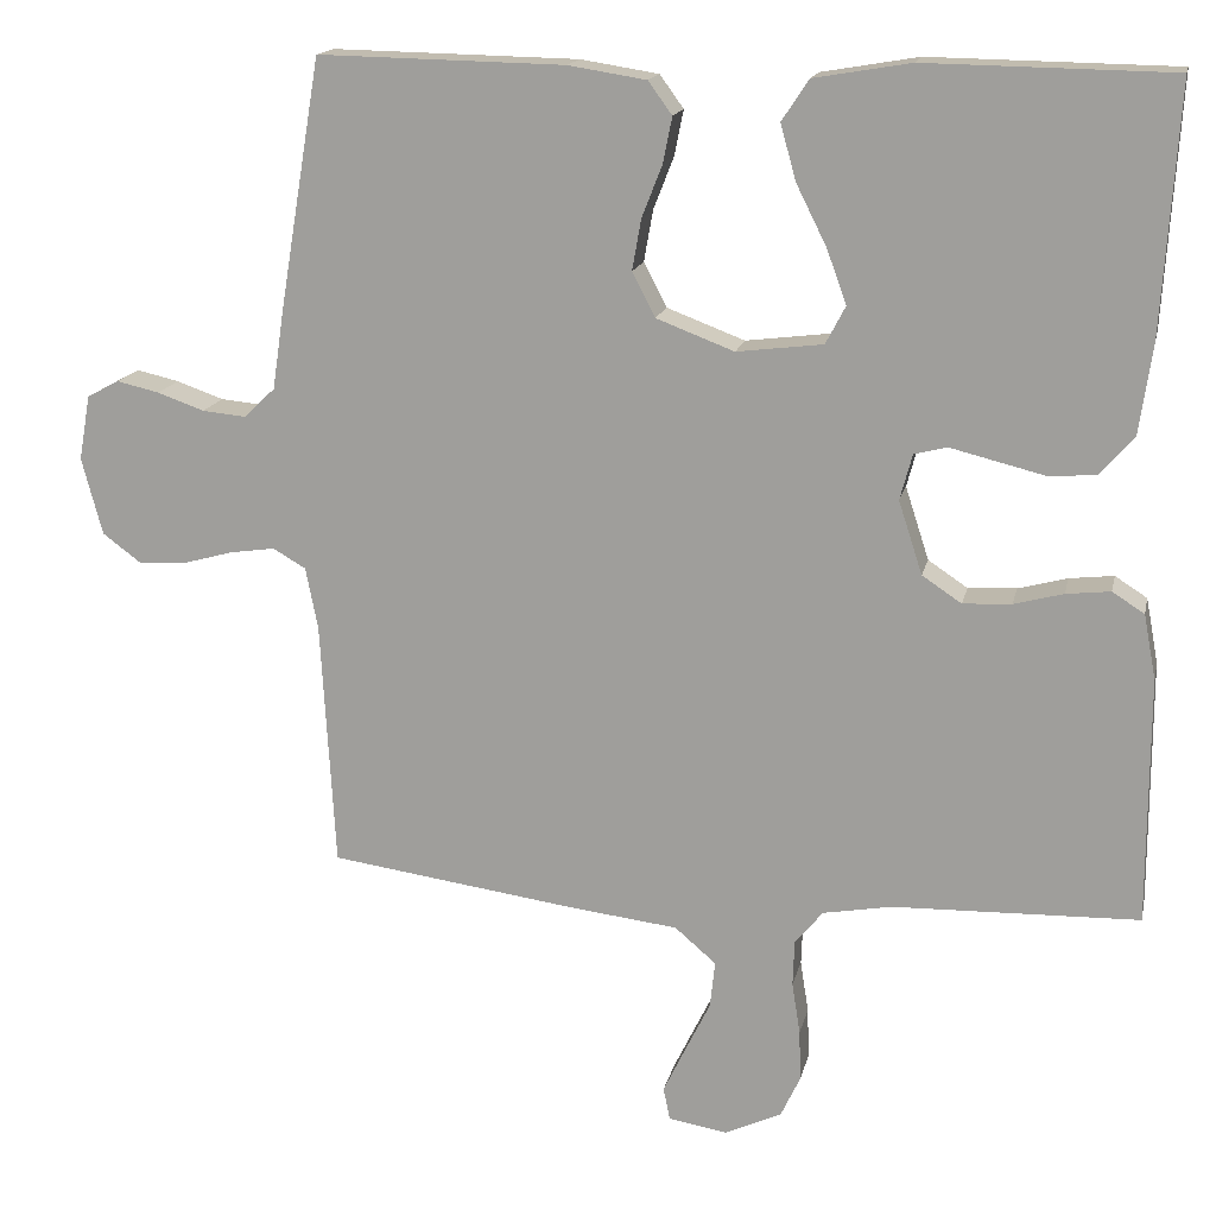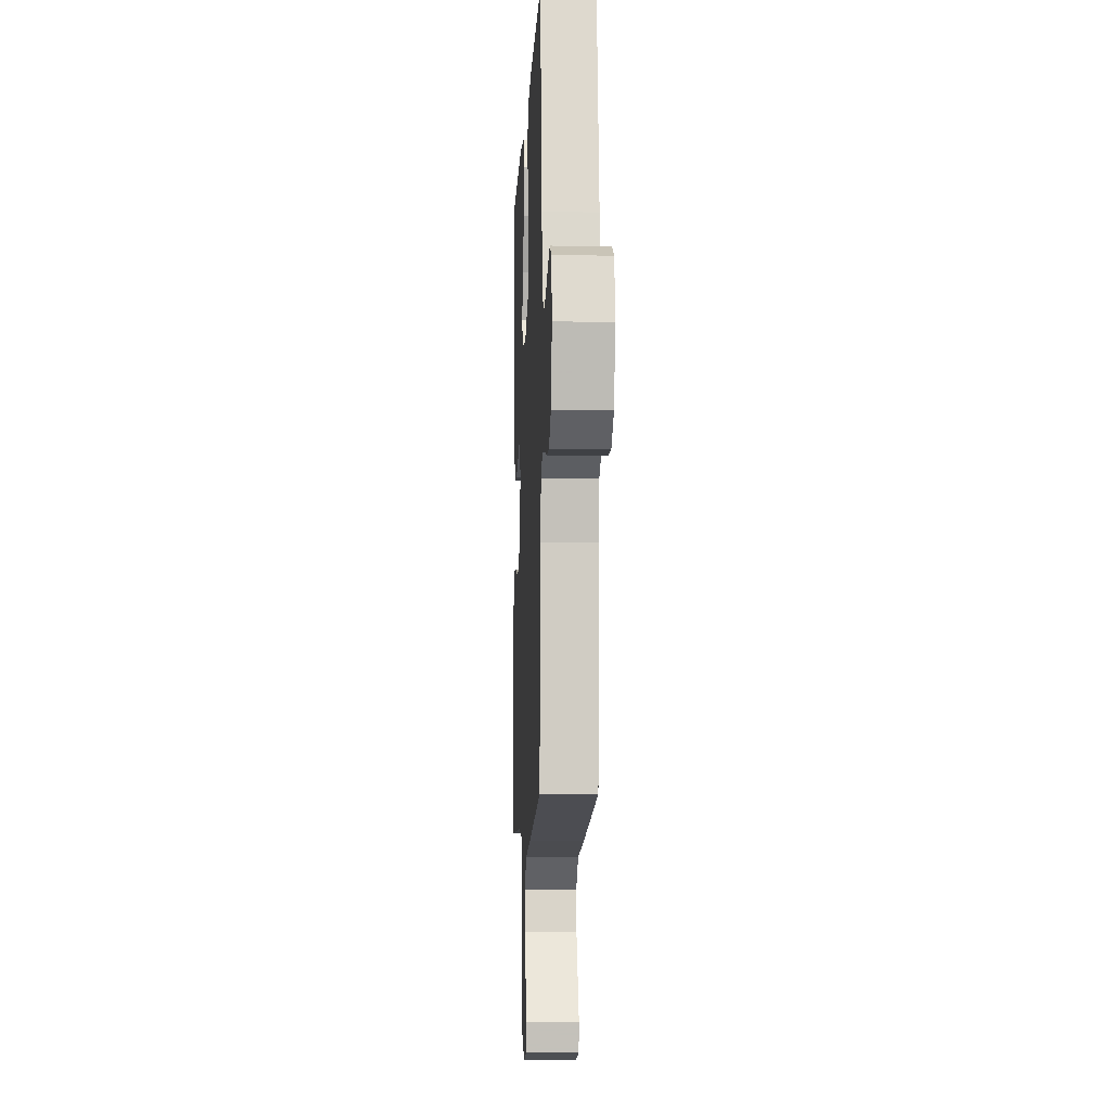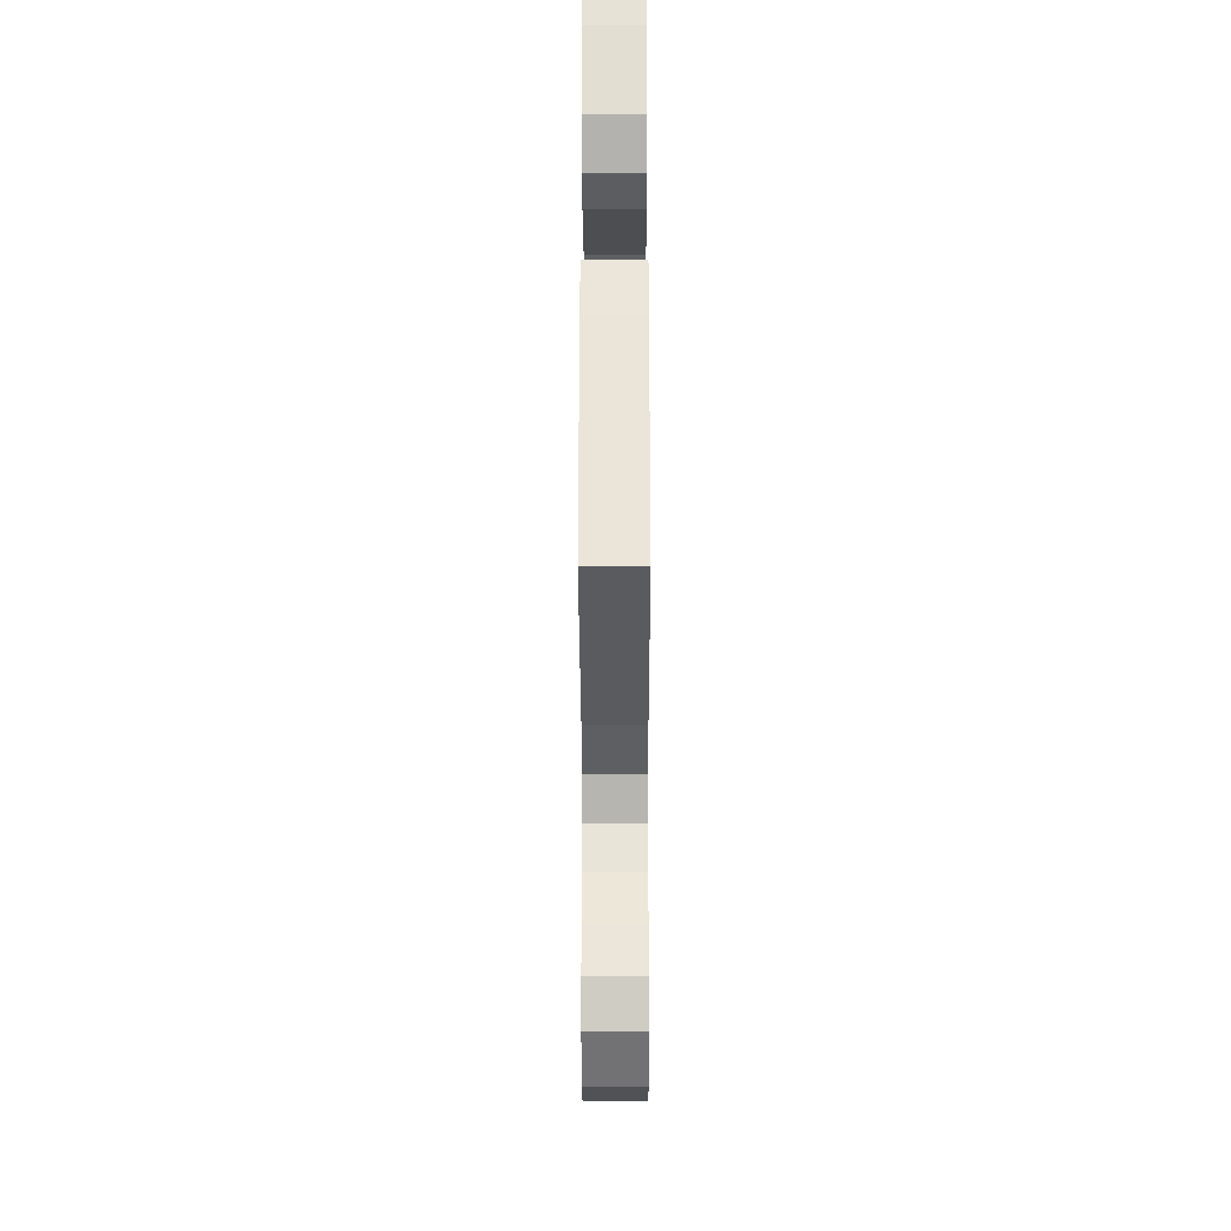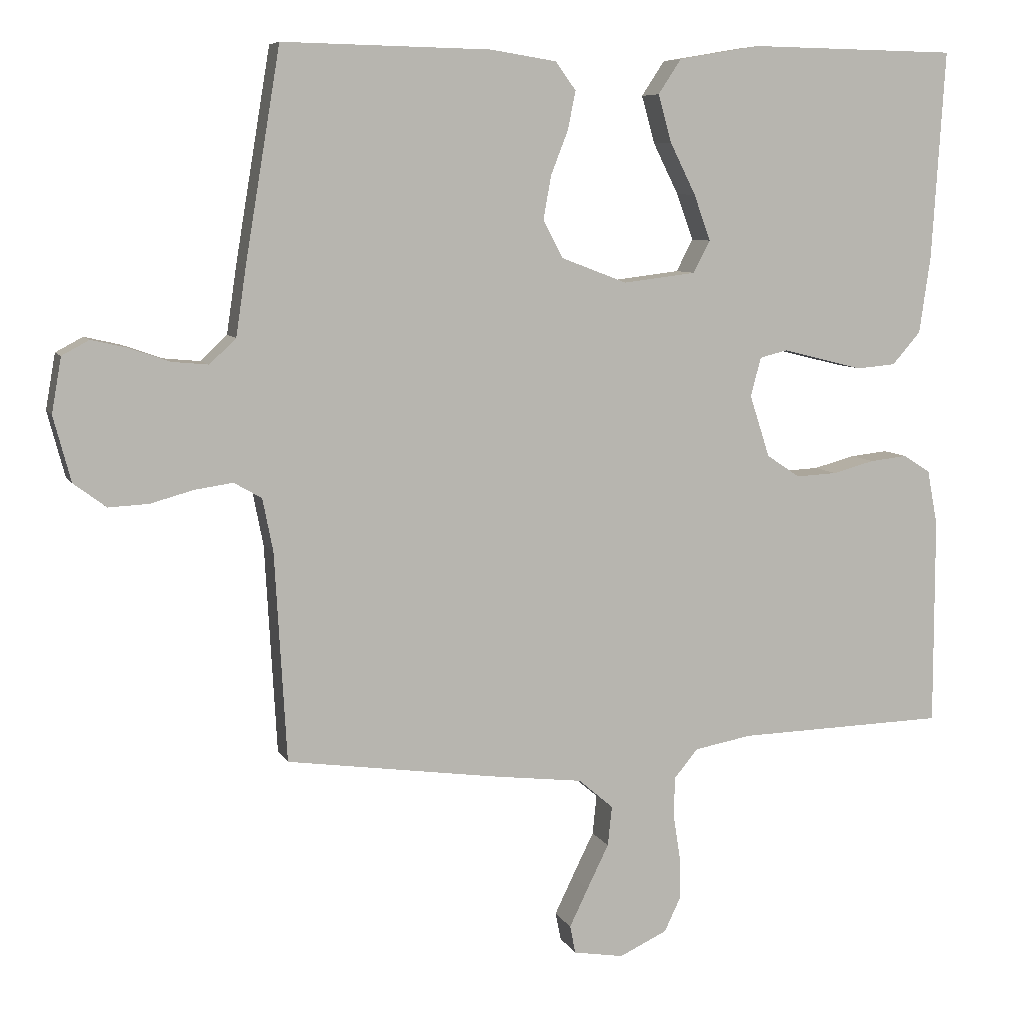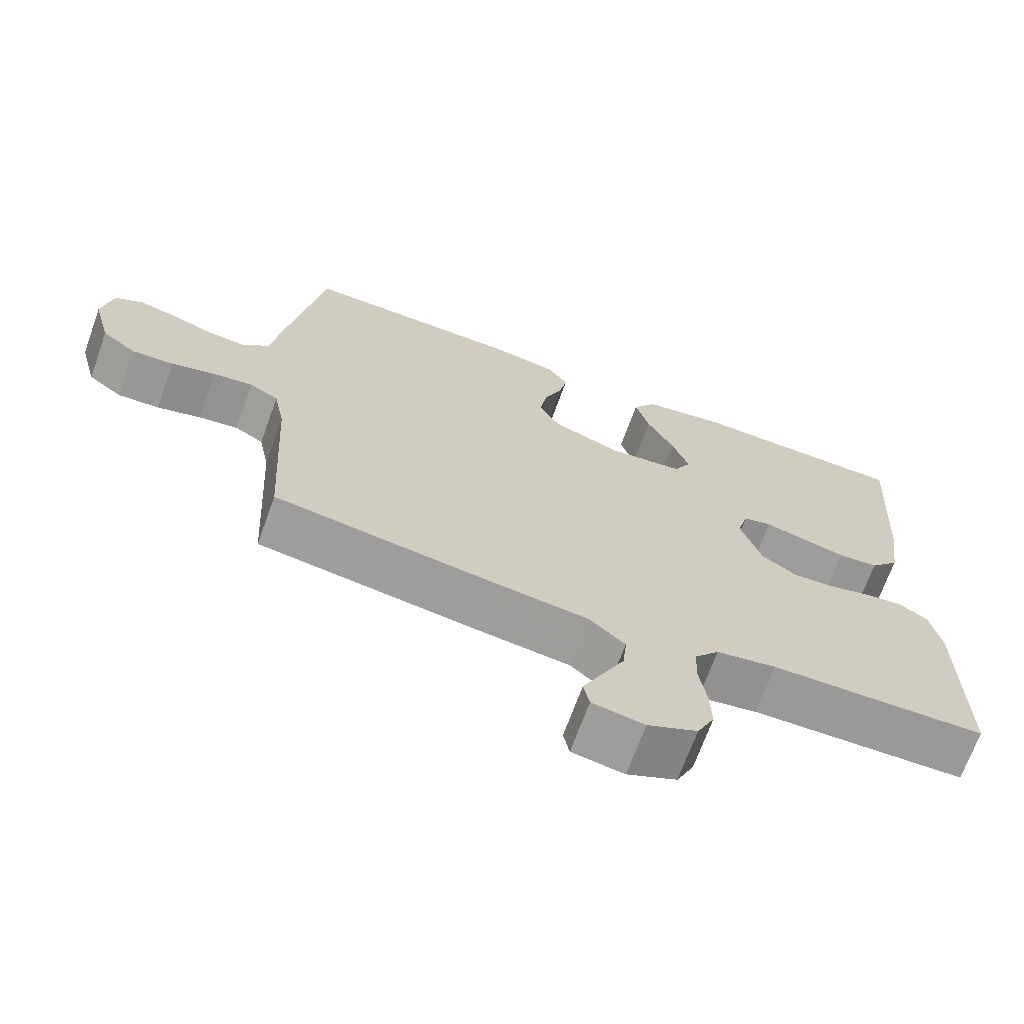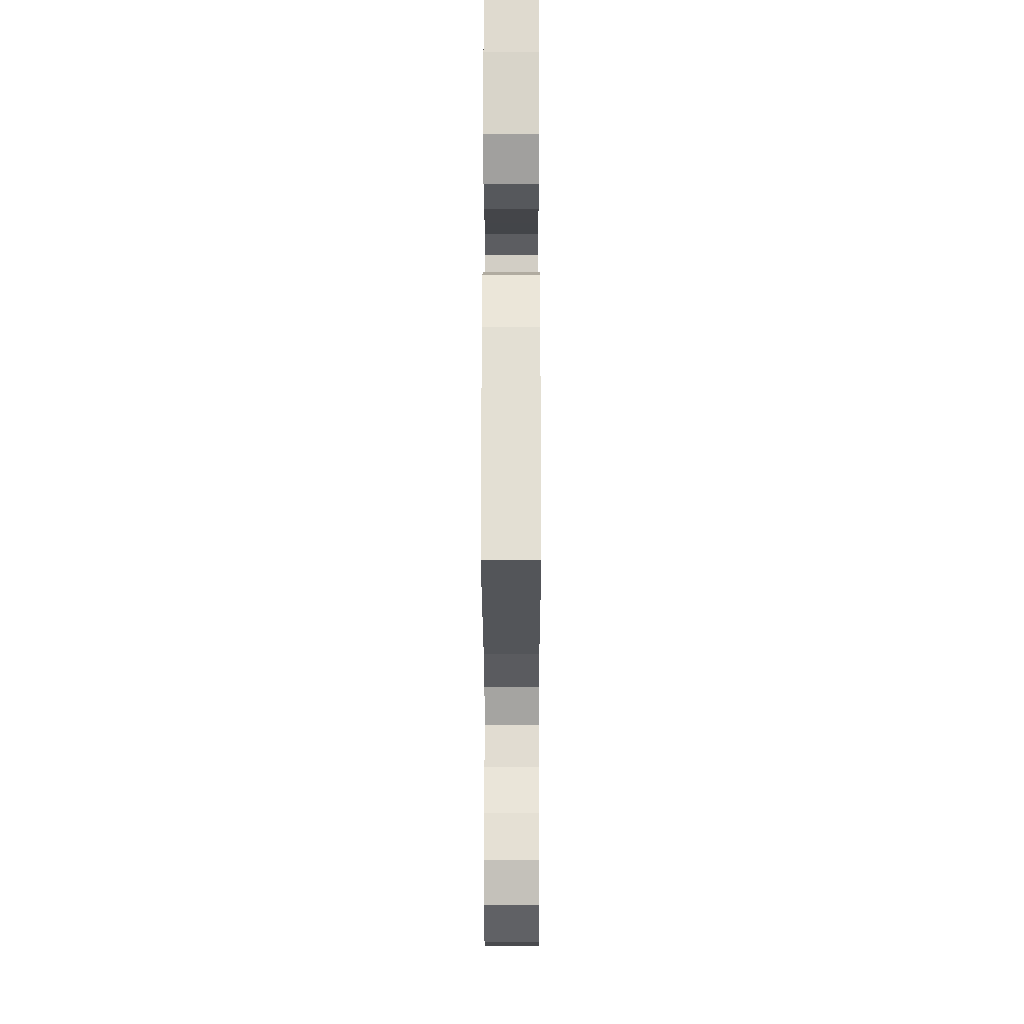
<metadata>
{"format":"obj","ext":"obj","renderer":"f3d","projection":"perspective","resolution":1024,"background":"white","views":[{"elev":16.0,"azim":-167.9,"up":"+Z"},{"elev":-8.5,"azim":87.3,"up":"+Z"},{"elev":-30.8,"azim":-89.9,"up":"+Z"},{"elev":7.5,"azim":163.1,"up":"+Z"},{"elev":-69.3,"azim":160.1,"up":"+Z"},{"elev":-22.9,"azim":-89.9,"up":"+Z"}]}
</metadata>
<code>
v 0.5 0.07 -0.5
v 0.2 0.07 -0.542
v 0.066 0.07 -0.558
v 0.016 0.07 -0.601
v 0.022 0.07 -0.658
v 0.053 0.07 -0.721
v 0.08 0.07 -0.777
v 0.072 0.07 -0.817
v 0 0.07 -0.829
v -0.069 0.07 -0.797
v -0.093 0.07 -0.746
v -0.091 0.07 -0.684
v -0.081 0.07 -0.62
v -0.083 0.07 -0.564
v -0.117 0.07 -0.523
v -0.2 0.07 -0.508
v -0.5 0.07 -0.5
v -0.5 0.07 -0.2
v -0.485 0.07 -0.121
v -0.446 0.07 -0.096
v -0.392 0.07 -0.102
v -0.332 0.07 -0.118
v -0.273 0.07 -0.121
v -0.225 0.07 -0.089
v -0.196 0.07 0
v -0.211 0.07 0.056
v -0.251 0.07 0.066
v -0.307 0.07 0.052
v -0.368 0.07 0.037
v -0.424 0.07 0.042
v -0.465 0.07 0.089
v -0.481 0.07 0.2
v -0.5 0.07 0.5
v -0.2 0.07 0.505
v -0.082 0.07 0.485
v -0.049 0.07 0.435
v -0.068 0.07 0.367
v -0.105 0.07 0.293
v -0.129 0.07 0.227
v -0.105 0.07 0.181
v 0 0.07 0.168
v 0.095 0.07 0.204
v 0.123 0.07 0.258
v 0.112 0.07 0.32
v 0.087 0.07 0.384
v 0.076 0.07 0.439
v 0.105 0.07 0.479
v 0.2 0.07 0.494
v 0.5 0.07 0.5
v 0.55 0.07 0.2
v 0.565 0.07 0.099
v 0.603 0.07 0.063
v 0.656 0.07 0.068
v 0.713 0.07 0.088
v 0.765 0.07 0.1
v 0.804 0.07 0.079
v 0.818 0.07 0
v 0.793 0.07 -0.094
v 0.746 0.07 -0.129
v 0.688 0.07 -0.126
v 0.627 0.07 -0.109
v 0.572 0.07 -0.101
v 0.532 0.07 -0.124
v 0.517 0.07 -0.2
v 0.5 0 -0.5
v 0.2 0 -0.542
v 0.066 0 -0.558
v 0.016 0 -0.601
v 0.022 0 -0.658
v 0.053 0 -0.721
v 0.08 0 -0.777
v 0.072 0 -0.817
v 0 0 -0.829
v -0.069 0 -0.797
v -0.093 0 -0.746
v -0.091 0 -0.684
v -0.081 0 -0.62
v -0.083 0 -0.564
v -0.117 0 -0.523
v -0.2 0 -0.508
v -0.5 0 -0.5
v -0.5 0 -0.2
v -0.485 0 -0.121
v -0.446 0 -0.096
v -0.392 0 -0.102
v -0.332 0 -0.118
v -0.273 0 -0.121
v -0.225 0 -0.089
v -0.196 0 0
v -0.211 0 0.056
v -0.251 0 0.066
v -0.307 0 0.052
v -0.368 0 0.037
v -0.424 0 0.042
v -0.465 0 0.089
v -0.481 0 0.2
v -0.5 0 0.5
v -0.2 0 0.505
v -0.082 0 0.485
v -0.049 0 0.435
v -0.068 0 0.367
v -0.105 0 0.293
v -0.129 0 0.227
v -0.105 0 0.181
v 0 0 0.168
v 0.095 0 0.204
v 0.123 0 0.258
v 0.112 0 0.32
v 0.087 0 0.384
v 0.076 0 0.439
v 0.105 0 0.479
v 0.2 0 0.494
v 0.5 0 0.5
v 0.55 0 0.2
v 0.565 0 0.099
v 0.603 0 0.063
v 0.656 0 0.068
v 0.713 0 0.088
v 0.765 0 0.1
v 0.804 0 0.079
v 0.818 0 0
v 0.793 0 -0.094
v 0.746 0 -0.129
v 0.688 0 -0.126
v 0.627 0 -0.109
v 0.572 0 -0.101
v 0.532 0 -0.124
v 0.517 0 -0.2
f 58 59 60 61
f 58 61 62
f 57 58 62
f 56 57 62
f 53 54 55 56
f 52 53 56 62
f 51 52 62 63
f 44 45 46 47
f 43 44 47 48
f 35 36 37 38
f 35 38 39
f 34 35 39
f 33 34 39
f 32 33 39 40
f 27 28 29 30
f 27 30 31 32
f 19 20 21 22
f 19 22 23
f 16 17 18 19
f 15 16 19 23
f 14 15 23 24
f 10 11 12 13
f 10 13 14
f 9 10 14
f 5 6 7 8
f 5 8 9 14
f 64 1 2 3
f 51 63 64 3
f 43 48 49 50
f 42 43 50 51
f 41 42 51 3
f 26 27 32 40
f 25 26 40 41
f 4 5 14 24
f 24 25 41
f 3 4 24 41
f 125 124 123 122
f 126 125 122
f 126 122 121
f 126 121 120
f 120 119 118 117
f 126 120 117 116
f 127 126 116 115
f 111 110 109 108
f 112 111 108 107
f 102 101 100 99
f 103 102 99
f 103 99 98
f 103 98 97
f 104 103 97 96
f 94 93 92 91
f 96 95 94 91
f 86 85 84 83
f 87 86 83
f 83 82 81 80
f 87 83 80 79
f 88 87 79 78
f 77 76 75 74
f 78 77 74
f 78 74 73
f 72 71 70 69
f 78 73 72 69
f 67 66 65 128
f 67 128 127 115
f 114 113 112 107
f 115 114 107 106
f 67 115 106 105
f 104 96 91 90
f 105 104 90 89
f 88 78 69 68
f 105 89 88
f 105 88 68 67
f 1 65 66 2
f 2 66 67 3
f 3 67 68 4
f 4 68 69 5
f 5 69 70 6
f 6 70 71 7
f 7 71 72 8
f 8 72 73 9
f 9 73 74 10
f 10 74 75 11
f 11 75 76 12
f 12 76 77 13
f 13 77 78 14
f 14 78 79 15
f 15 79 80 16
f 16 80 81 17
f 17 81 82 18
f 18 82 83 19
f 19 83 84 20
f 20 84 85 21
f 21 85 86 22
f 22 86 87 23
f 23 87 88 24
f 24 88 89 25
f 25 89 90 26
f 26 90 91 27
f 27 91 92 28
f 28 92 93 29
f 29 93 94 30
f 30 94 95 31
f 31 95 96 32
f 32 96 97 33
f 33 97 98 34
f 34 98 99 35
f 35 99 100 36
f 36 100 101 37
f 37 101 102 38
f 38 102 103 39
f 39 103 104 40
f 40 104 105 41
f 41 105 106 42
f 42 106 107 43
f 43 107 108 44
f 44 108 109 45
f 45 109 110 46
f 46 110 111 47
f 47 111 112 48
f 48 112 113 49
f 49 113 114 50
f 50 114 115 51
f 51 115 116 52
f 52 116 117 53
f 53 117 118 54
f 54 118 119 55
f 55 119 120 56
f 56 120 121 57
f 57 121 122 58
f 58 122 123 59
f 59 123 124 60
f 60 124 125 61
f 61 125 126 62
f 62 126 127 63
f 63 127 128 64
f 64 128 65 1

</code>
